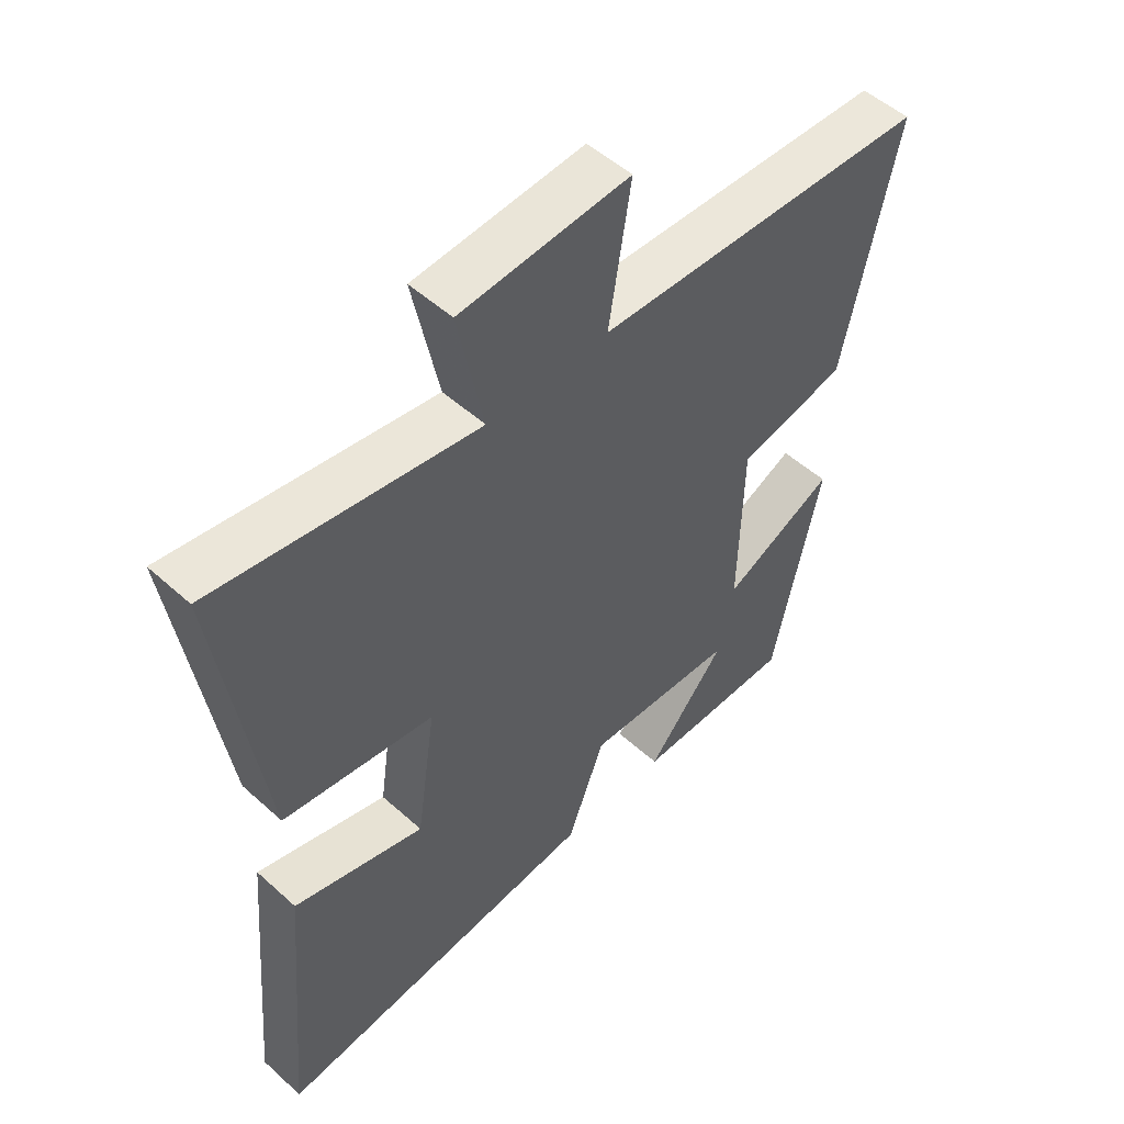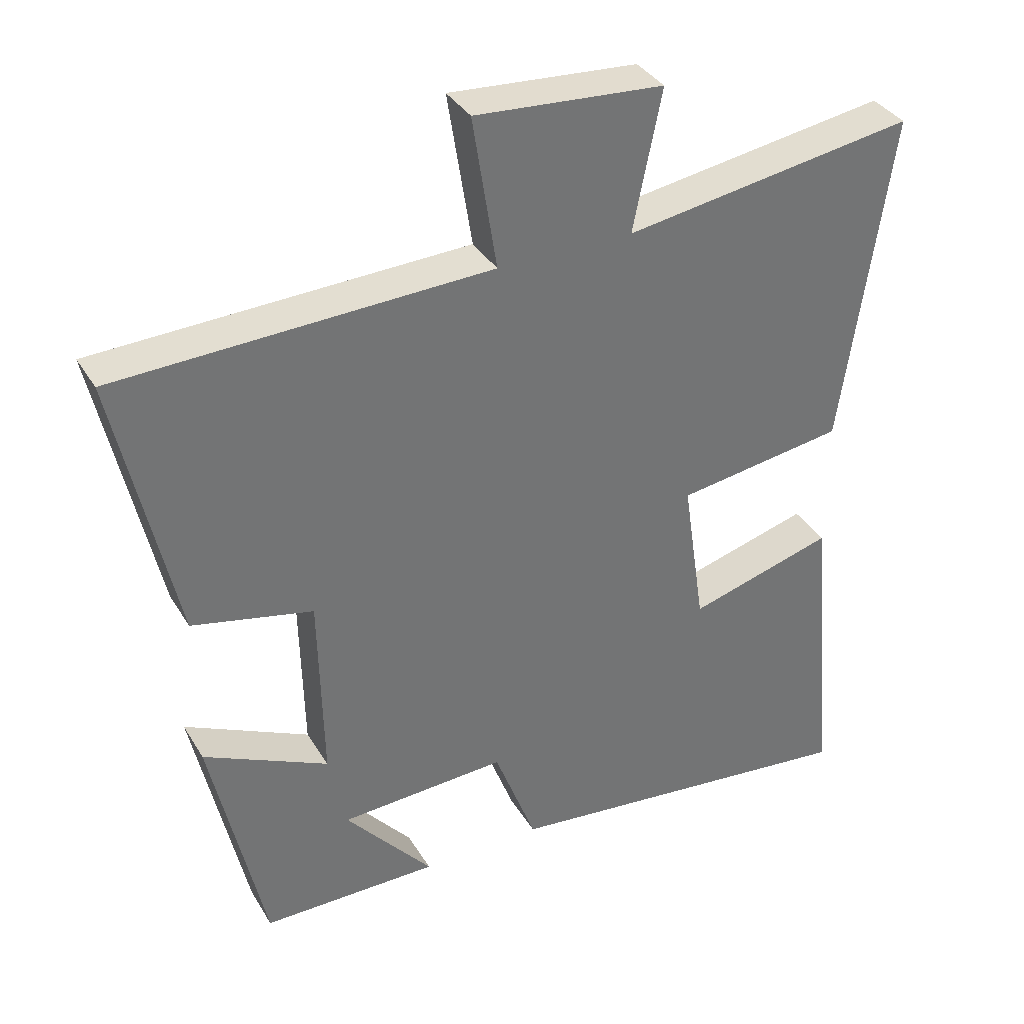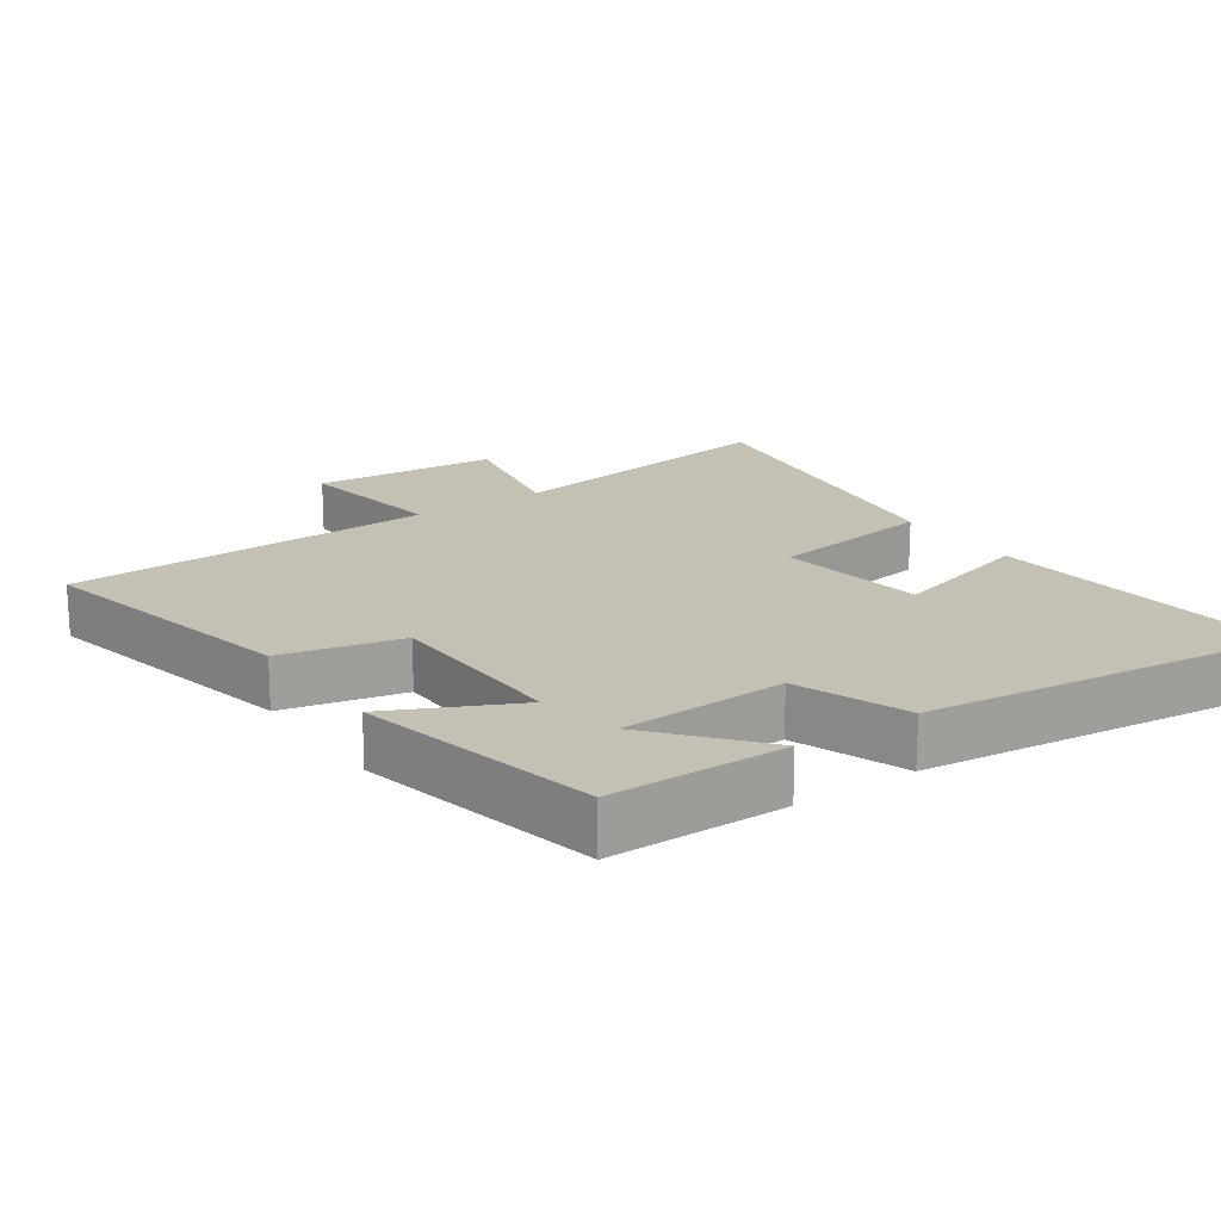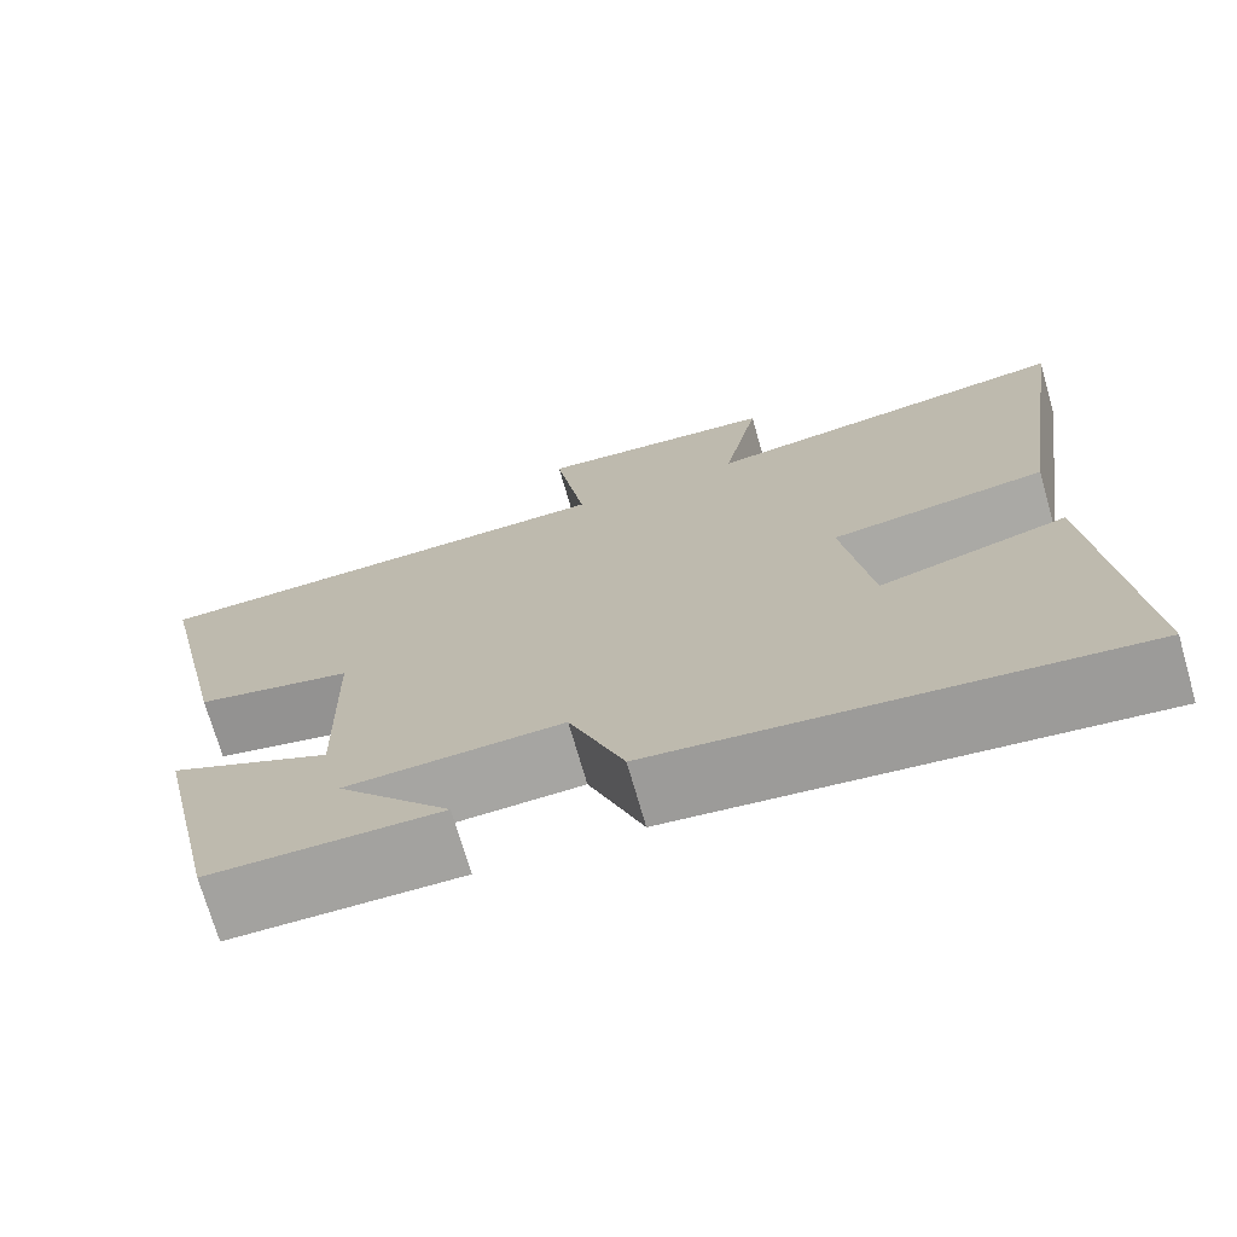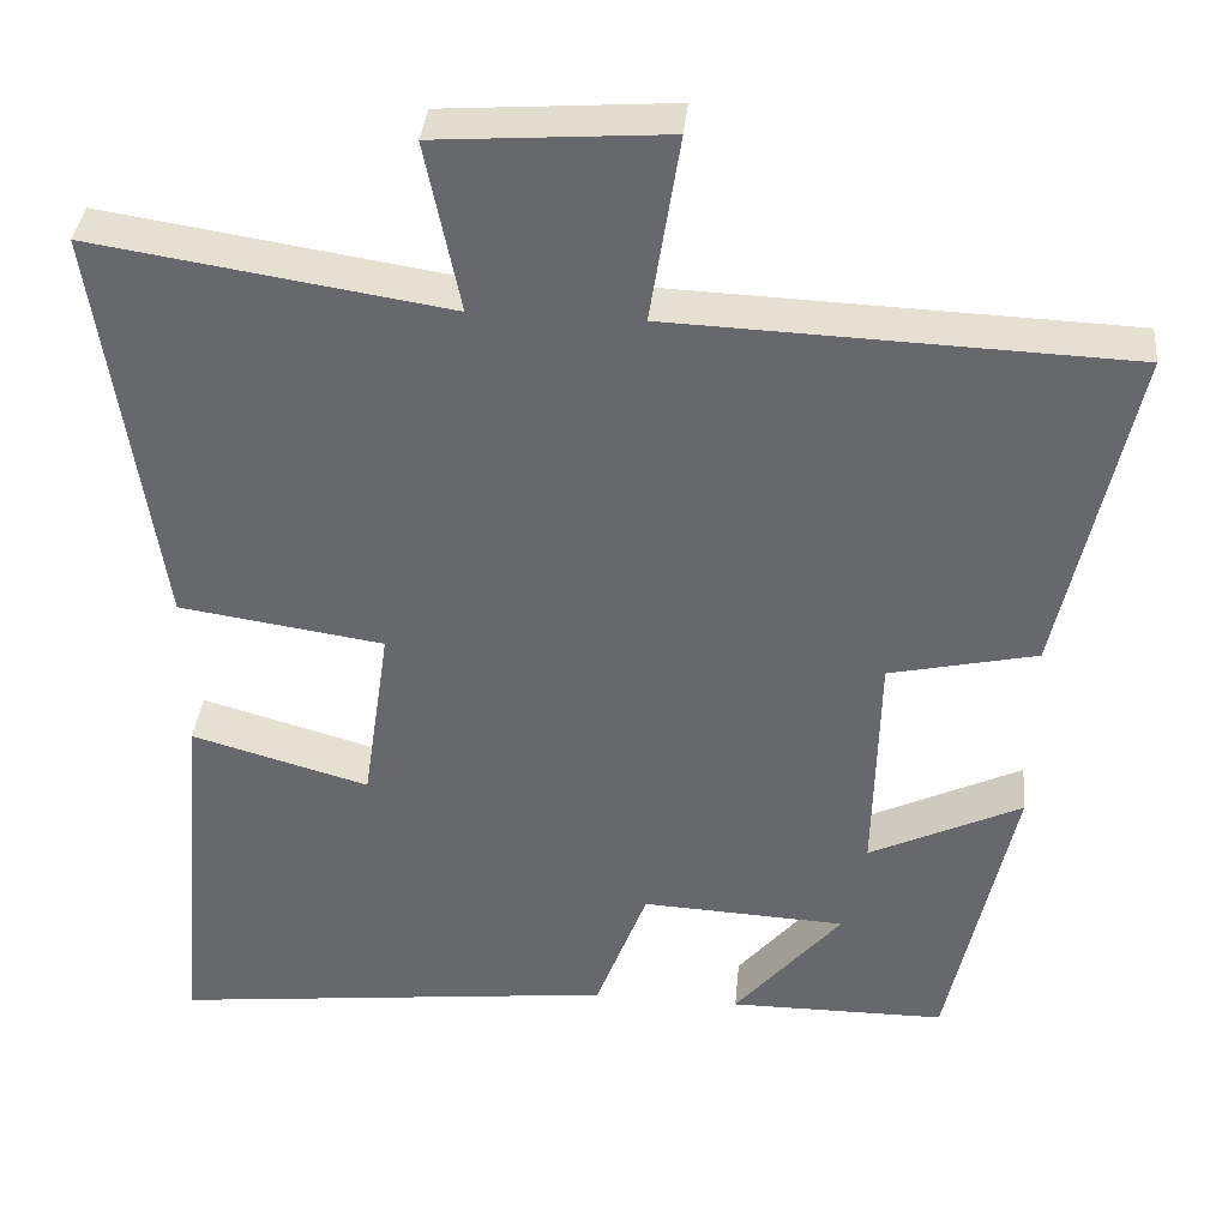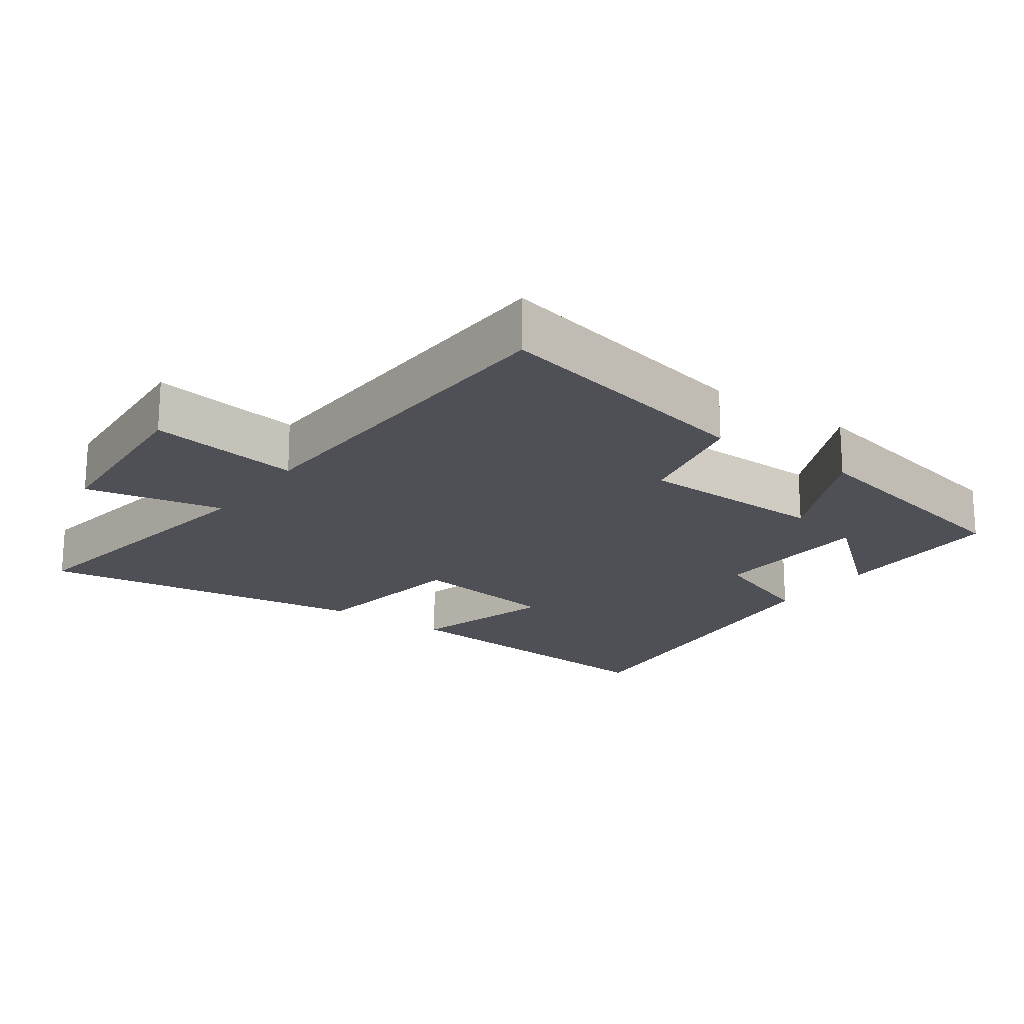
<metadata>
{"format":"obj","ext":"obj","renderer":"f3d","projection":"perspective","resolution":1024,"background":"white","views":[{"elev":51.6,"azim":-45.7,"up":"+Z"},{"elev":35.9,"azim":152.7,"up":"+Z"},{"elev":18.4,"azim":145.5,"up":"+Y"},{"elev":-72.6,"azim":-163.9,"up":"+Z"},{"elev":36.9,"azim":5.5,"up":"+Z"},{"elev":-19.4,"azim":54.4,"up":"+Y"}]}
</metadata>
<code>
v 0.586 0.07 0.48
v 0.5 0.07 0.084
v 0.325 0.07 0.045
v 0.319 0.07 -0.231
v 0.5 0.07 -0.144
v 0.423 0.07 -0.499
v 0.166 0.07 -0.5
v 0.293 0.07 -0.35
v 0.051 0.07 -0.338
v -0.01 0.07 -0.5
v -0.54 0.07 -0.559
v -0.5 0.07 -0.113
v -0.289 0.07 -0.173
v -0.257 0.07 0.045
v -0.5 0.07 0.081
v -0.57 0.07 0.565
v -0.149 0.07 0.5
v -0.19 0.07 0.702
v 0.082 0.07 0.722
v 0.047 0.07 0.5
v 0.586 0 0.48
v 0.5 0 0.084
v 0.325 0 0.045
v 0.319 0 -0.231
v 0.5 0 -0.144
v 0.423 0 -0.499
v 0.166 0 -0.5
v 0.293 0 -0.35
v 0.051 0 -0.338
v -0.01 0 -0.5
v -0.54 0 -0.559
v -0.5 0 -0.113
v -0.289 0 -0.173
v -0.257 0 0.045
v -0.5 0 0.081
v -0.57 0 0.565
v -0.149 0 0.5
v -0.19 0 0.702
v 0.082 0 0.722
v 0.047 0 0.5
f 17 18 19 20
f 17 20 1 2
f 14 15 16 17
f 13 14 17
f 10 11 12 13
f 9 10 13 17
f 8 9 17
f 5 6 7 8
f 4 5 8
f 3 4 8 17
f 2 3 17
f 40 39 38 37
f 22 21 40 37
f 37 36 35 34
f 37 34 33
f 33 32 31 30
f 37 33 30 29
f 37 29 28
f 28 27 26 25
f 28 25 24
f 37 28 24 23
f 37 23 22
f 1 21 22 2
f 2 22 23 3
f 3 23 24 4
f 4 24 25 5
f 5 25 26 6
f 6 26 27 7
f 7 27 28 8
f 8 28 29 9
f 9 29 30 10
f 10 30 31 11
f 11 31 32 12
f 12 32 33 13
f 13 33 34 14
f 14 34 35 15
f 15 35 36 16
f 16 36 37 17
f 17 37 38 18
f 18 38 39 19
f 19 39 40 20
f 20 40 21 1

</code>
